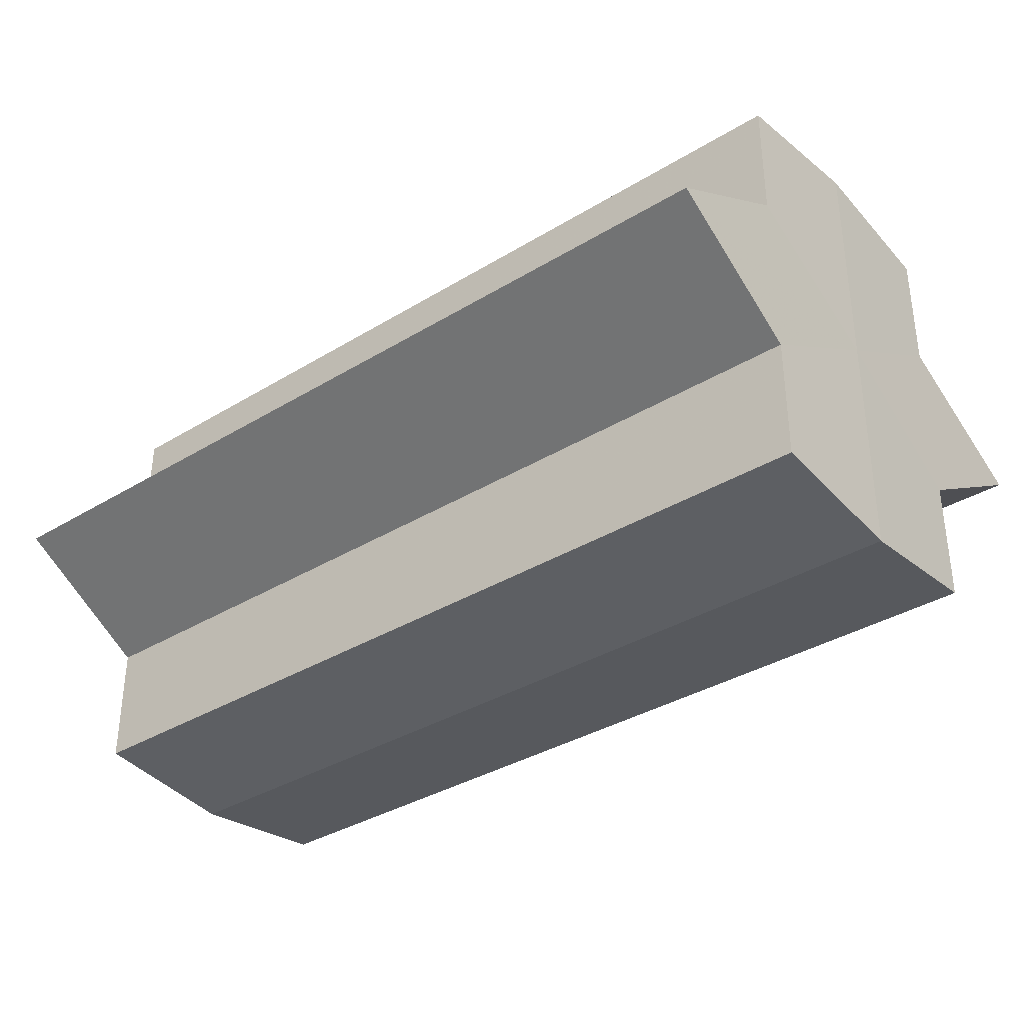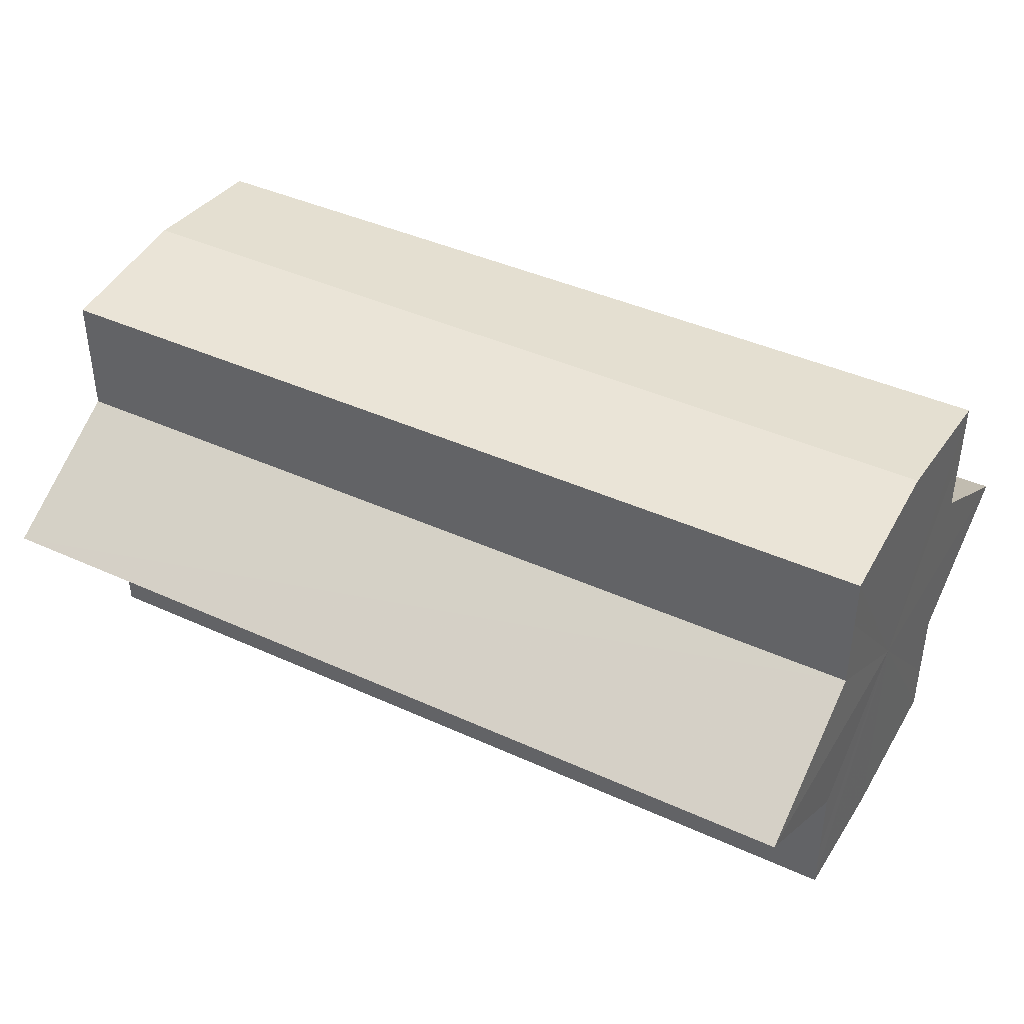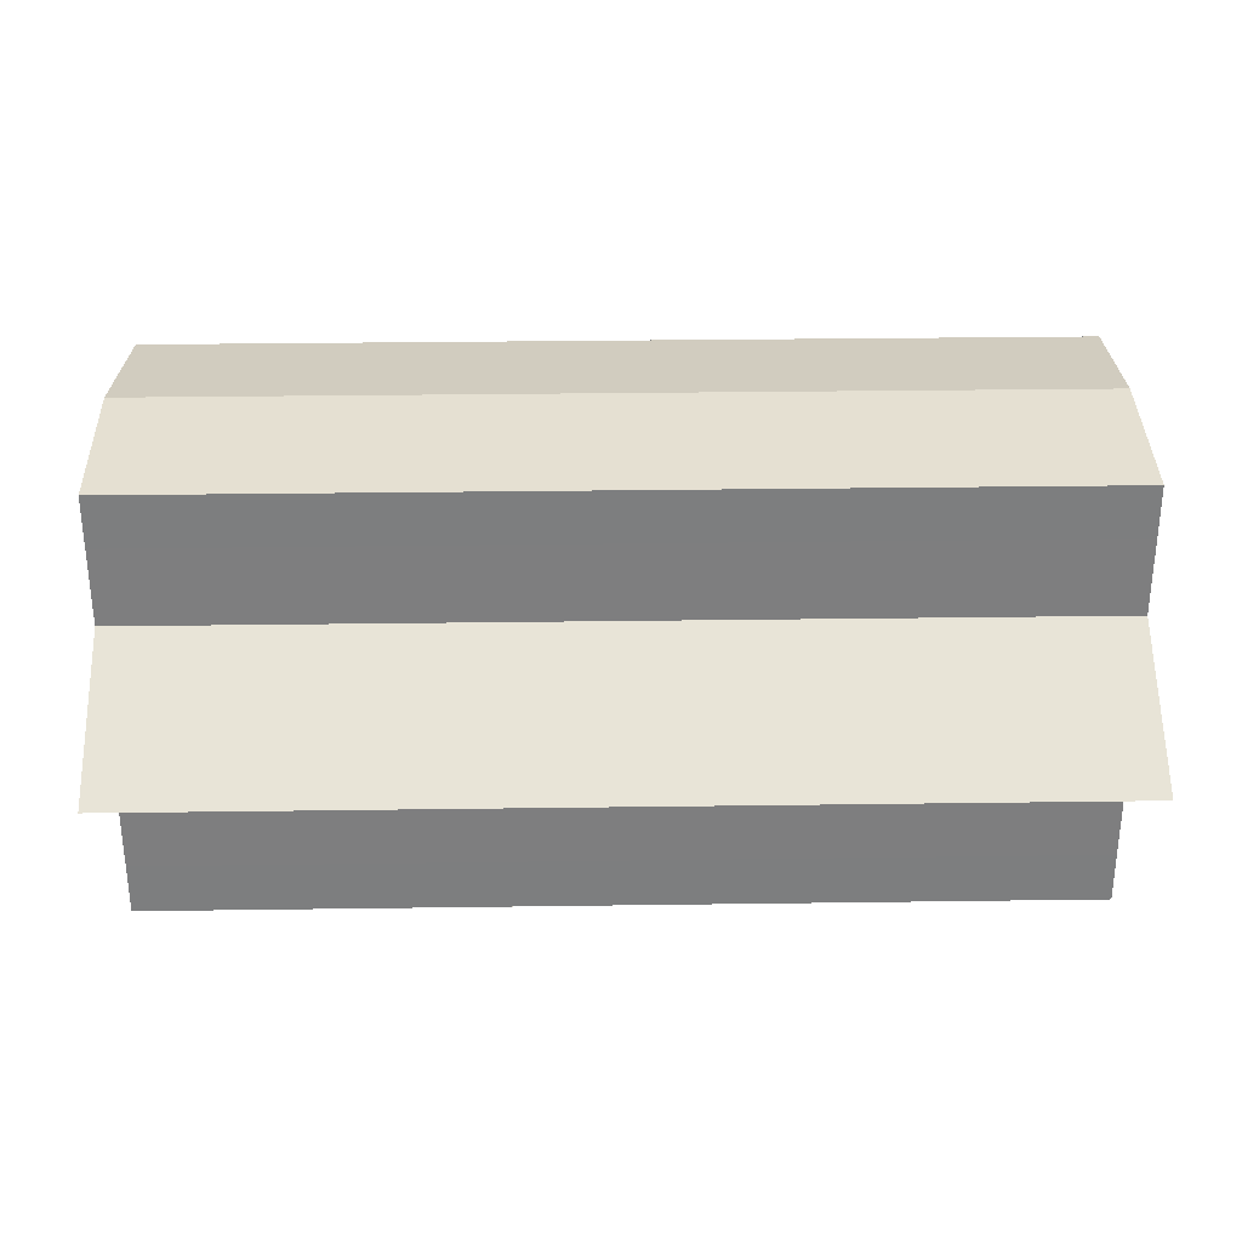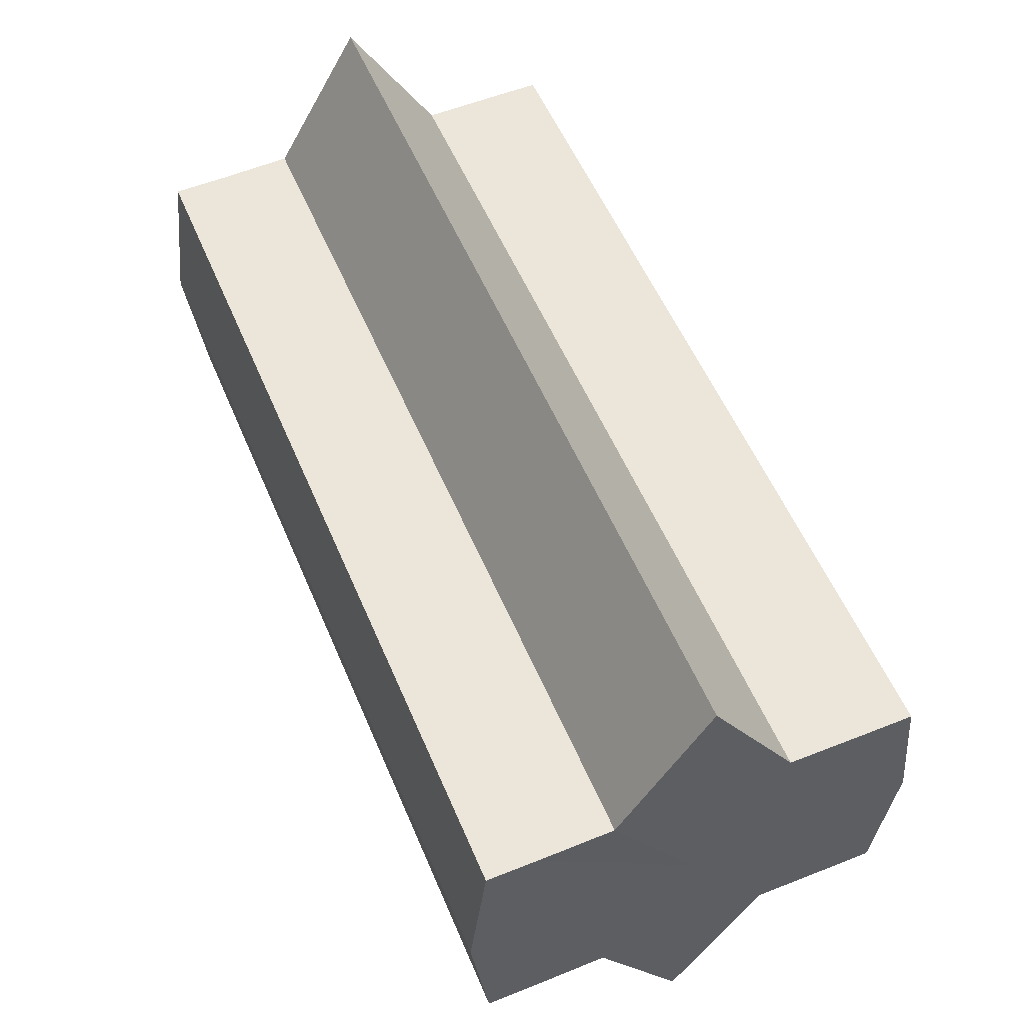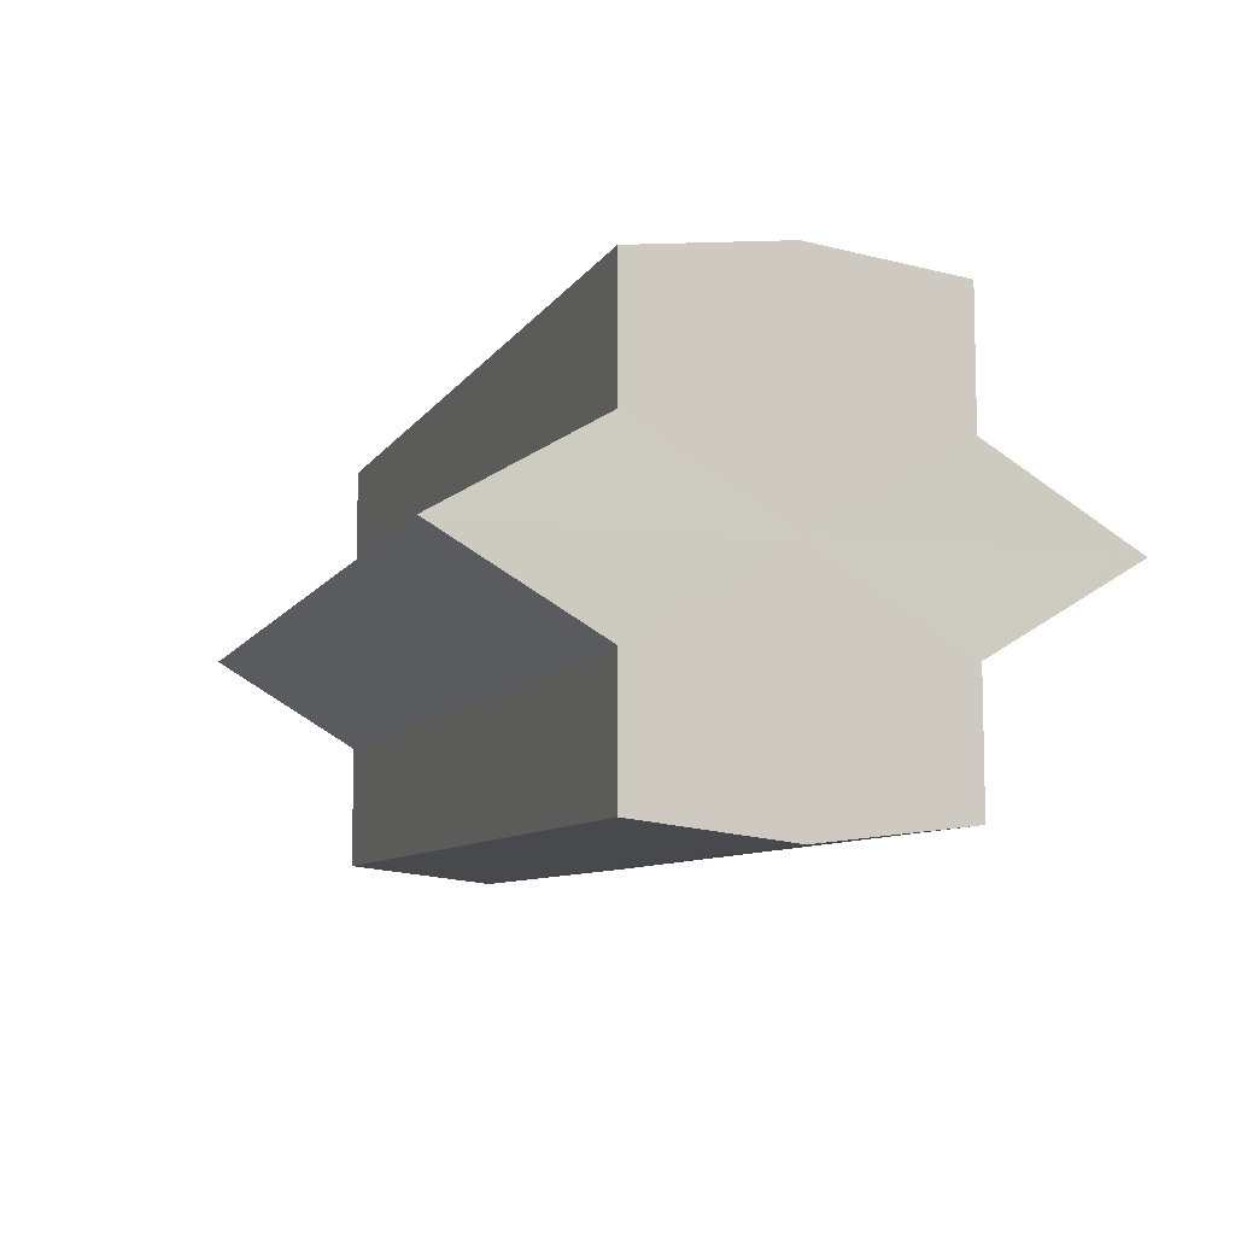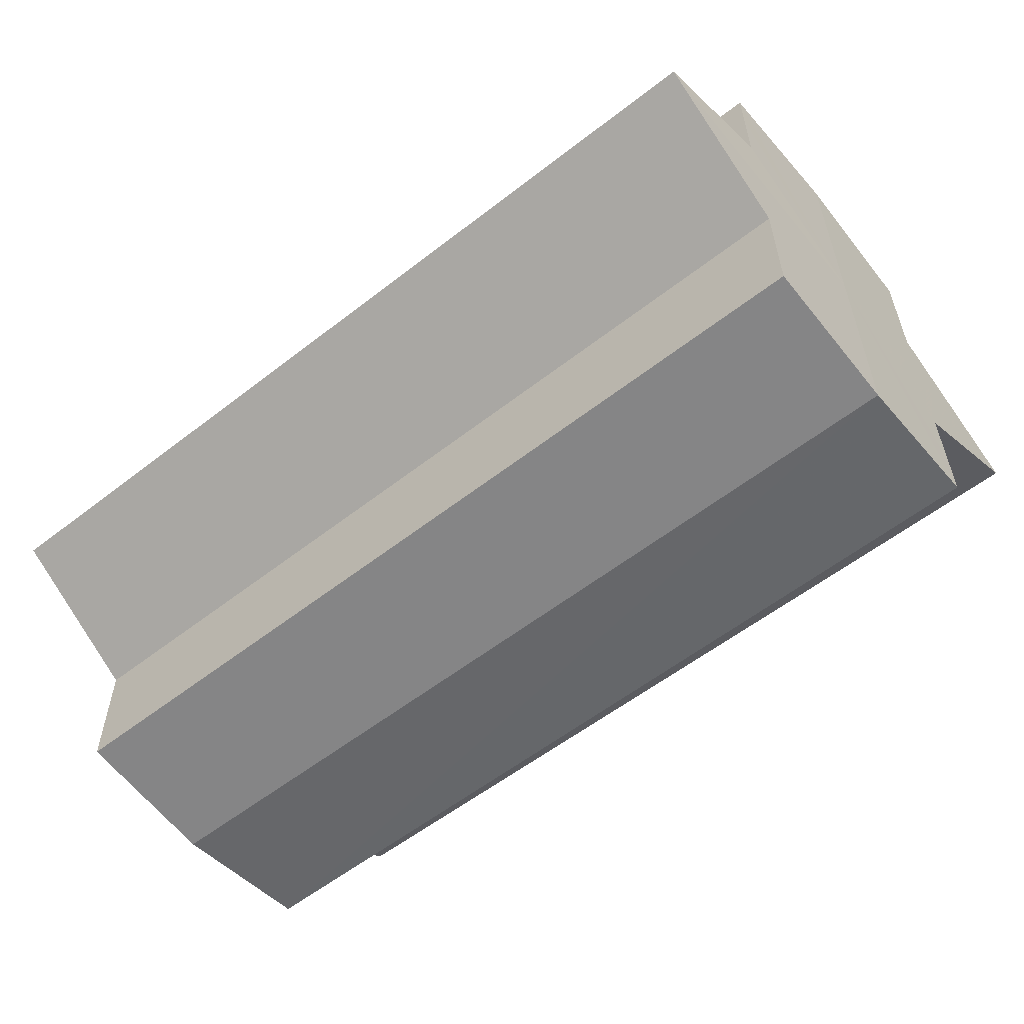
<metadata>
{"format":"obj","ext":"obj","renderer":"f3d","projection":"perspective","resolution":1024,"background":"white","views":[{"elev":-35.1,"azim":-140.9,"up":"+Z"},{"elev":41.3,"azim":-151.0,"up":"+Z"},{"elev":30.8,"azim":-1.1,"up":"+Z"},{"elev":55.7,"azim":67.2,"up":"+Y"},{"elev":-8.2,"azim":-108.2,"up":"+Z"},{"elev":-57.1,"azim":-140.9,"up":"+Z"}]}
</metadata>
<code>
o 3990
v 2199 1910 3.981
v 2199 1910 3.98
v 2198 1910 3.981
v 2199 1910 3.98
v 2198 1910 3.98
v 2199 1910 3.981
v 2198 1910 3.981
v 2199 1910 3.98
v 2198 1910 3.98
v 2199 1910 3.966
v 2199 1910 3.981
v 2199 1910 3.977
v 2199 1910 3.972
v 2199 1910 3.98
v 2199 1910 3.966
v 2198 1910 3.977
v 2198 1910 3.98
v 2199 1910 3.977
v 2198 1910 3.972
v 2199 1910 3.977
v 2199 1910 3.972
v 2198 1910 3.966
v 2199 1910 3.972
v 2199 1910 3.966
v 2199 1910 3.972
v 2199 1910 3.977
v 2198 1910 3.972
v 2199 1910 3.98
v 2198 1910 3.977
v 2199 1910 3.966
v 2198 1910 3.96
v 2198 1910 3.966
v 2199 1910 3.96
v 2198 1910 3.955
v 2199 1910 3.96
v 2199 1910 3.955
v 2198 1910 3.952
v 2199 1910 3.955
v 2199 1910 3.952
v 2199 1910 3.955
v 2199 1910 3.96
v 2198 1910 3.955
v 2199 1910 3.966
v 2198 1910 3.96
v 2199 1910 3.952
v 2198 1910 3.951
v 2198 1910 3.952
v 2199 1910 3.951
v 2198 1910 3.952
v 2199 1910 3.951
v 2199 1910 3.952
v 2199 1910 3.952
v 2199 1910 3.951
v 2199 1910 3.952
v 2198 1910 3.951
v 2199 1910 3.955
v 2199 1910 3.96
v 2198 1910 3.955
v 2198 1910 3.952
v 2198 1910 3.96
v 2199 1910 3.955
v 2198 1910 3.972
v 2198 1910 3.966
v 2198 1910 3.966
v 2199 1910 3.96
v 2198 1910 3.977
v 2199 1910 3.972
v 2199 1910 3.966
v 2199 1910 3.96
v 2198 1910 3.98
v 2199 1910 3.977
v 2199 1910 3.955
v 2198 1910 3.96
v 2199 1910 3.952
v 2198 1910 3.955
v 2199 1910 3.98
v 2199 1910 3.977
v 2199 1910 3.972
v 2198 1910 3.977
v 2199 1910 3.966
v 2198 1910 3.972
v 2198 1910 3.966
v 2198 1910 3.981
v 2198 1910 3.98
v 2198 1910 3.98
v 2198 1910 3.977
v 2198 1910 3.977
v 2198 1910 3.972
v 2198 1910 3.972
v 2198 1910 3.966
v 2198 1910 3.966
v 2198 1910 3.96
v 2198 1910 3.96
v 2198 1910 3.955
v 2198 1910 3.955
v 2198 1910 3.952
v 2198 1910 3.952
v 2198 1910 3.951
f 1 2 3
f 4 1 5
f 5 6 7
f 7 8 9
f 10 8 11
f 10 12 8
f 10 13 12
f 10 11 14
f 10 15 13
f 16 14 17
f 10 14 18
f 19 20 16
f 10 18 21
f 22 23 19
f 24 25 22
f 25 26 27
f 26 28 29
f 10 21 30
f 31 30 32
f 10 30 33
f 34 35 31
f 10 33 36
f 37 38 34
f 39 40 37
f 40 41 42
f 41 43 44
f 10 36 45
f 46 45 47
f 10 45 48
f 49 50 46
f 10 48 51
f 52 53 49
f 53 54 55
f 10 51 56
f 10 56 57
f 10 57 15
f 58 51 59
f 60 61 58
f 62 15 63
f 64 65 60
f 66 67 62
f 68 69 64
f 70 71 66
f 69 72 73
f 72 74 75
f 76 77 70
f 77 78 79
f 78 80 81
f 82 83 84
f 82 85 83
f 82 84 86
f 82 87 85
f 82 86 88
f 82 89 87
f 82 88 90
f 82 91 89
f 82 90 92
f 82 93 91
f 82 92 94
f 82 95 93
f 82 94 96
f 82 97 95
f 82 96 98
f 82 98 97

</code>
